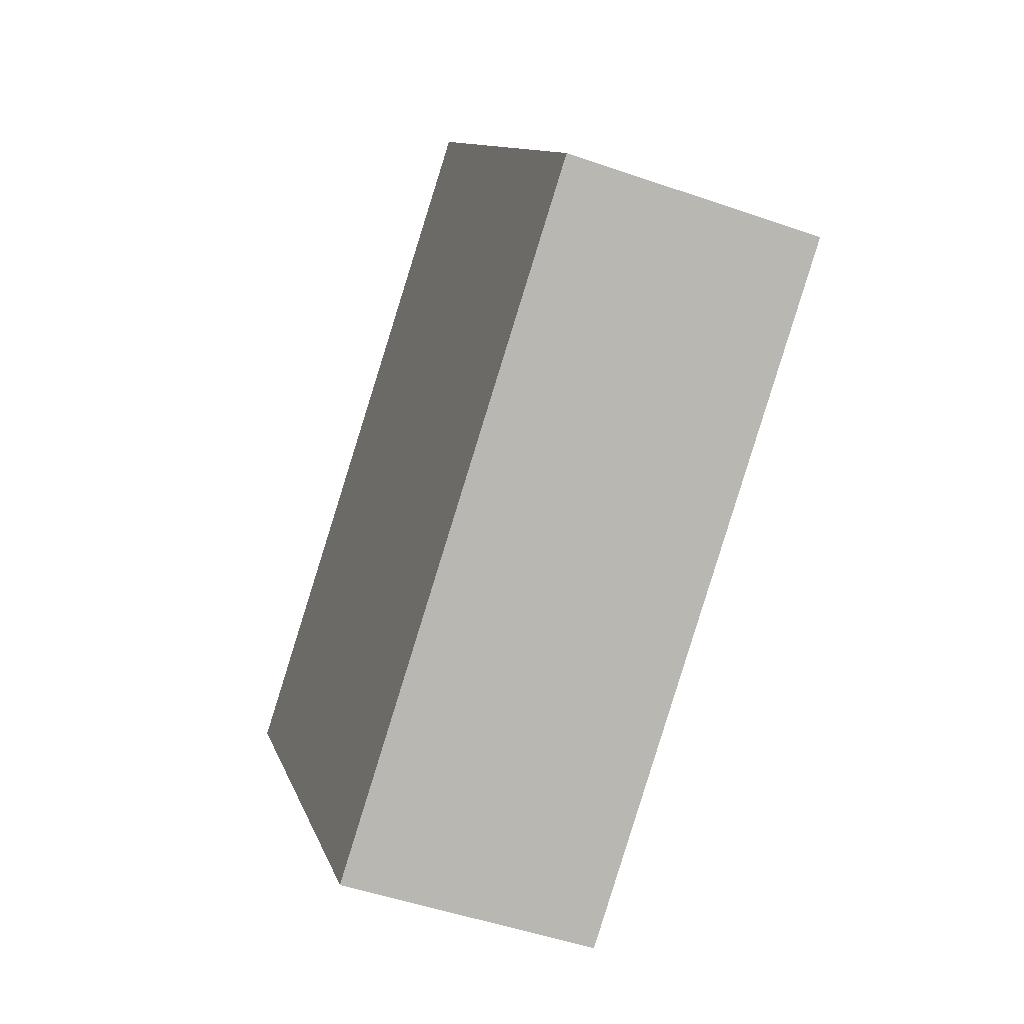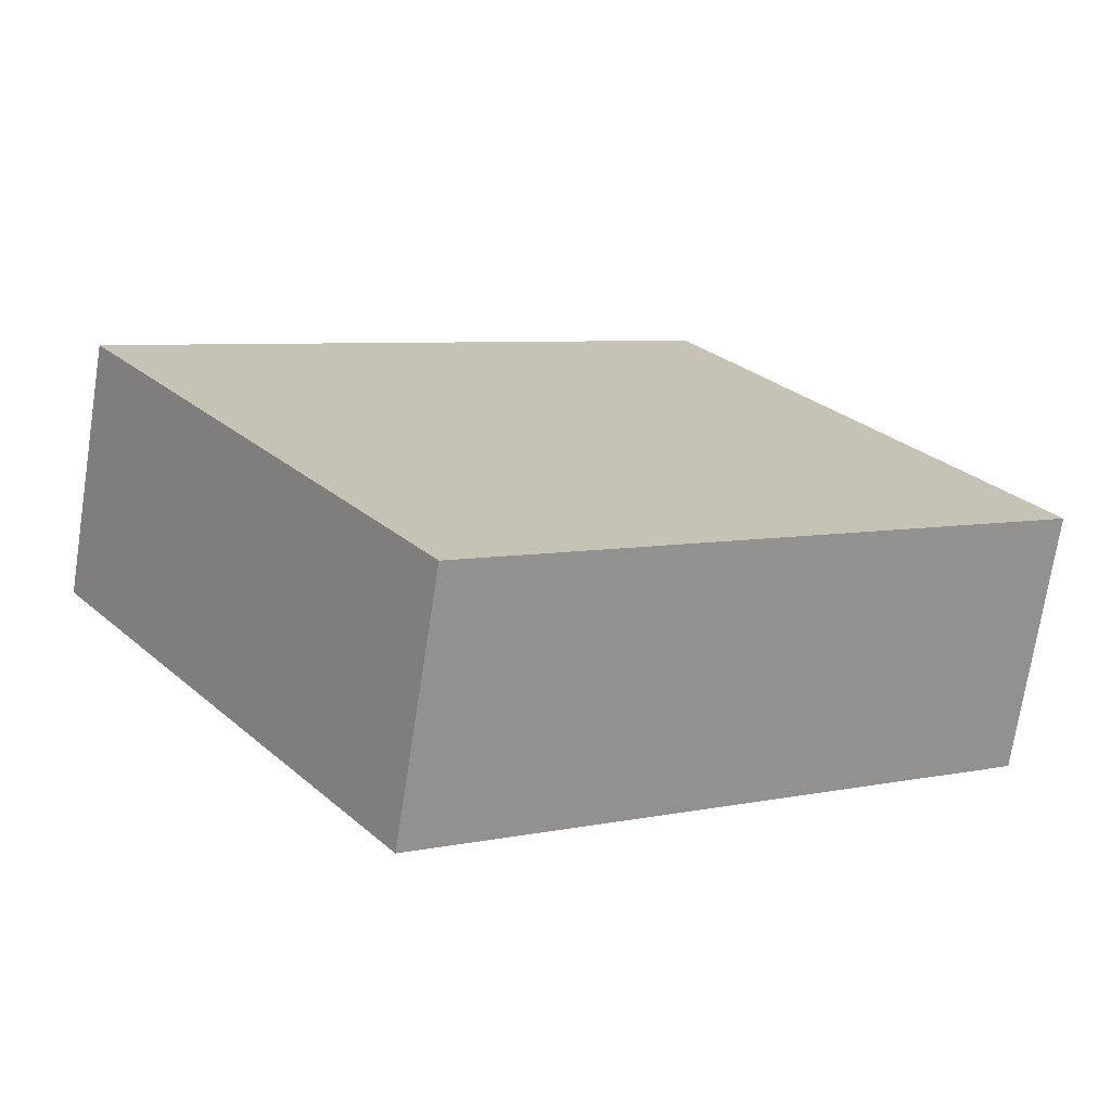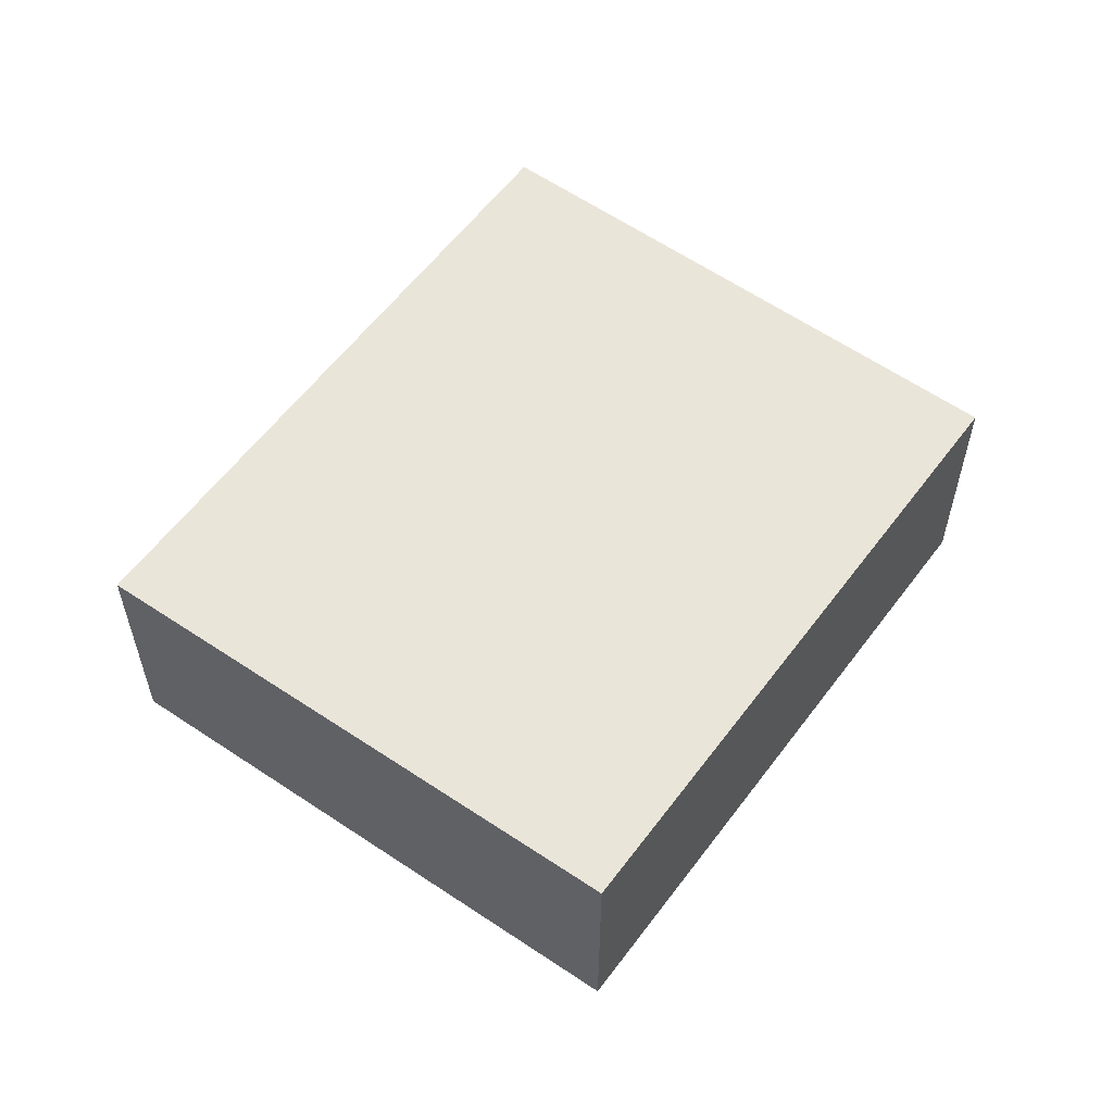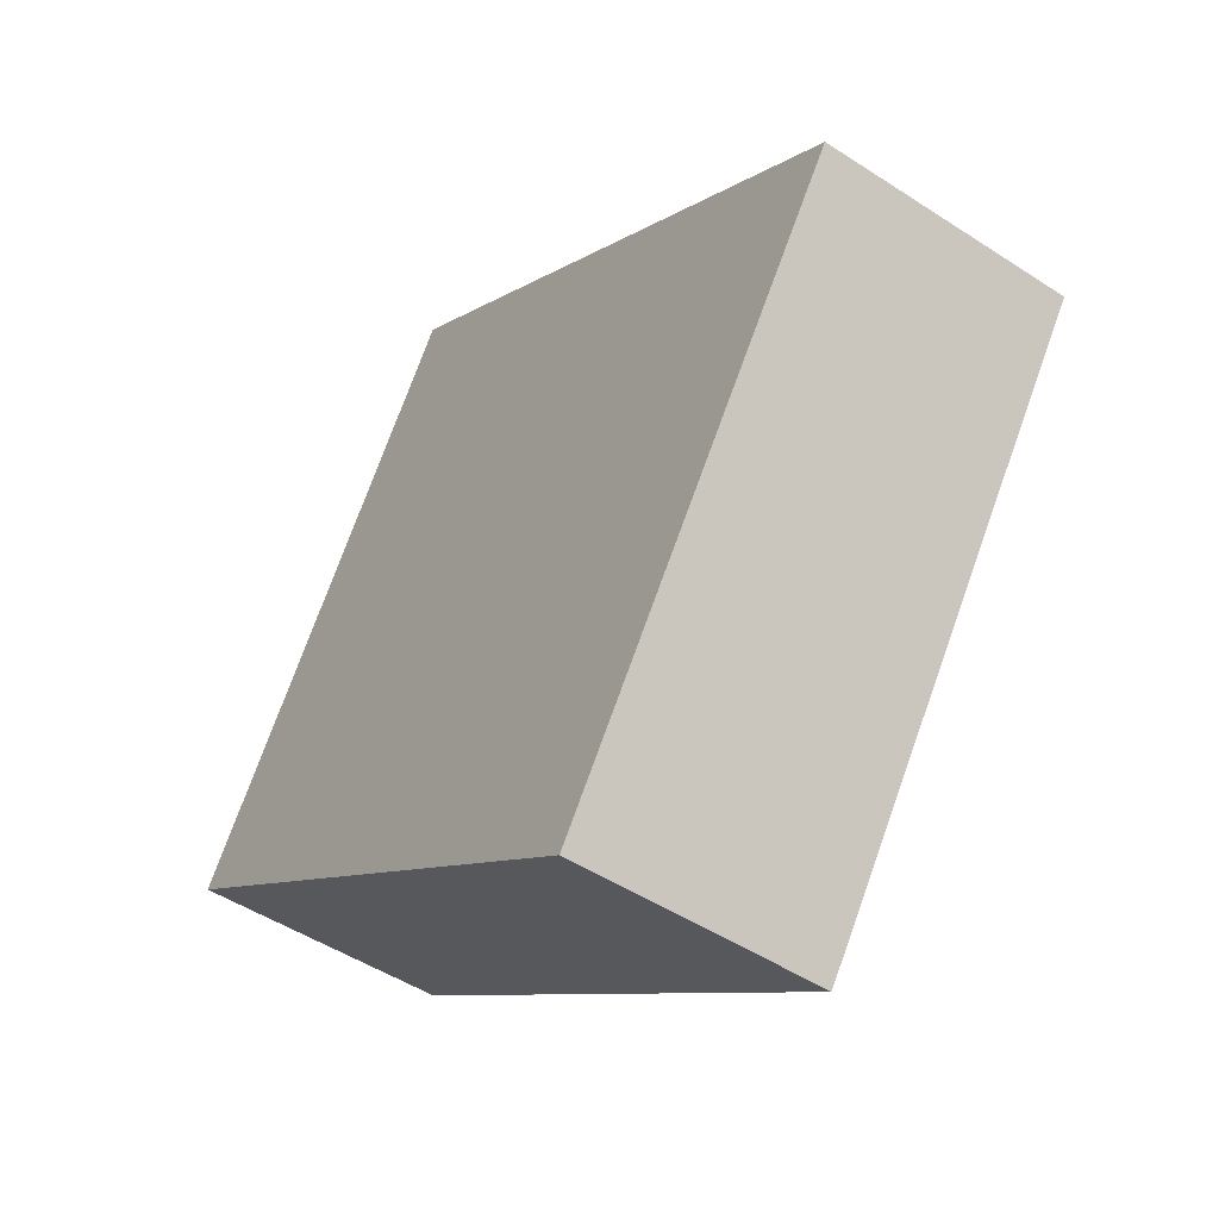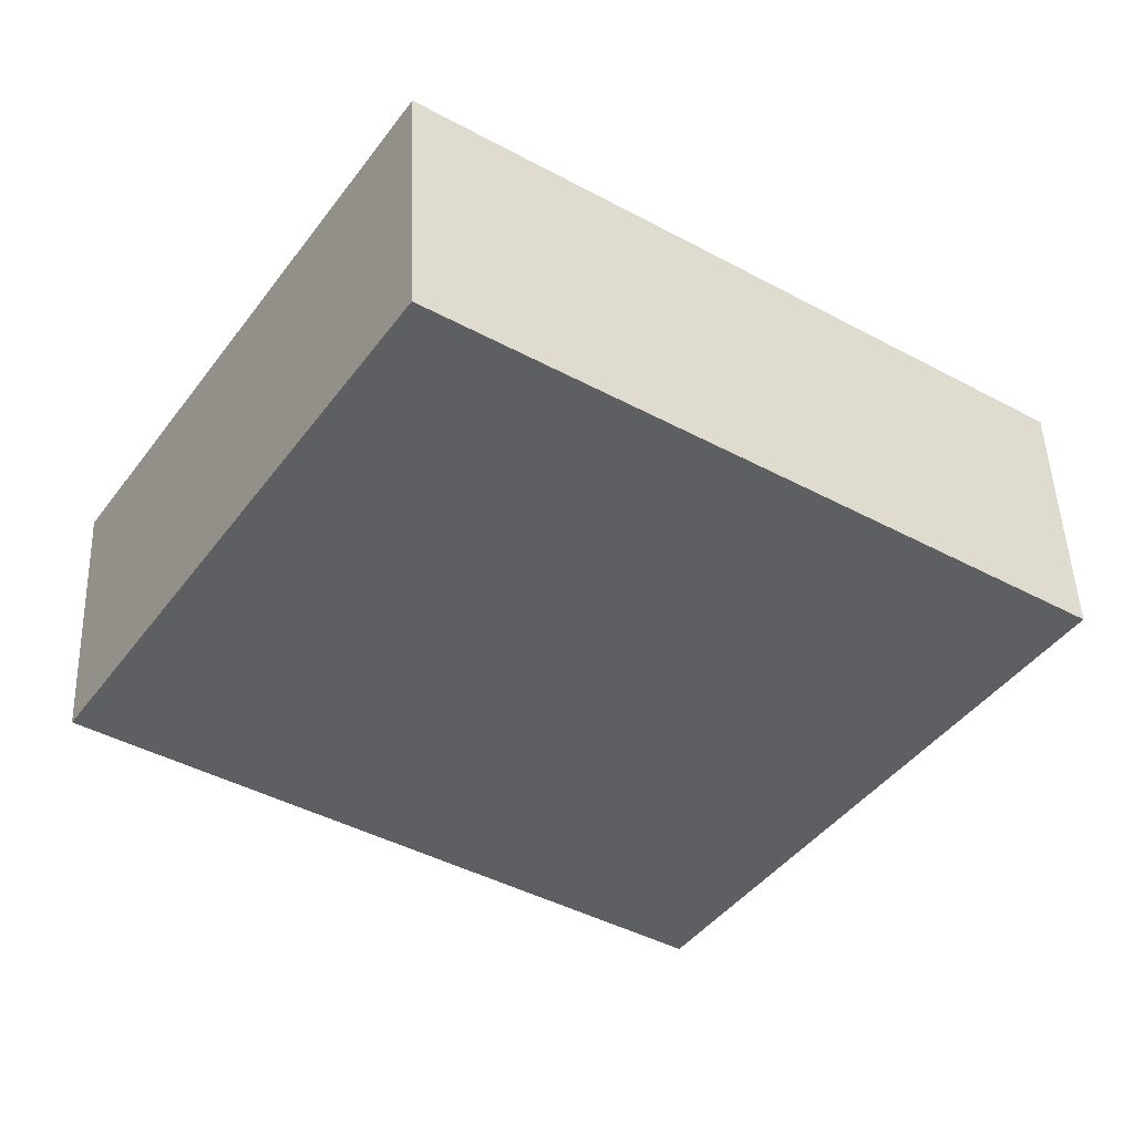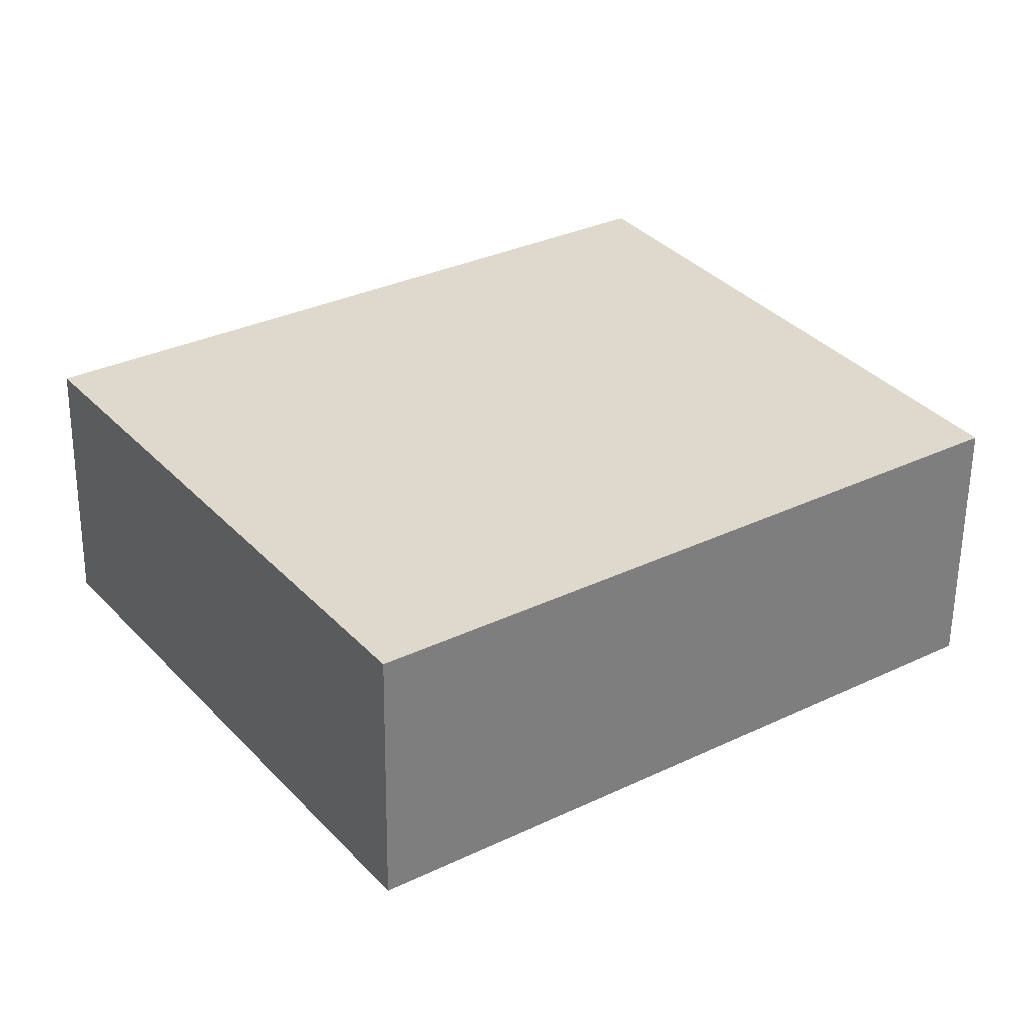
<metadata>
{"format":"obj","ext":"obj","renderer":"f3d","projection":"perspective","resolution":1024,"background":"white","views":[{"elev":-49.0,"azim":68.8,"up":"+Z"},{"elev":-72.2,"azim":-8.8,"up":"+Z"},{"elev":57.8,"azim":91.5,"up":"+Y"},{"elev":-48.6,"azim":-126.1,"up":"+Z"},{"elev":47.8,"azim":177.9,"up":"+Z"},{"elev":-58.3,"azim":-0.6,"up":"+Z"}]}
</metadata>
<code>
v  0 2.573 1.576e-16
v  8.939 2.573 -1.4
v  3.562 2.573 -5.147
v  5.978 2.573 4.116
v  9.402 2.573 -1.077
v  6.34 2.573 3.593
v  5.991 2.573 4.125
v  5.991 -2.526e-16 4.125
v  9.402 6.595e-17 -1.077
v  6.34 -2.2e-16 3.593
v  3.562 3.152e-16 -5.147
v  8.939 8.573e-17 -1.4
v  0 0 0
v  5.978 -2.52e-16 4.116
g defaultobject
f 1 2 3
f 2 1 4
f 2 4 5
f 5 4 6
f 6 4 7
f 8 6 7
f 6 8 5
f 5 8 9
f 9 8 10
f 9 2 5
f 2 9 3
f 3 9 11
f 11 9 12
f 11 1 3
f 1 11 13
f 4 8 7
f 8 4 1
f 8 1 14
f 14 1 13
f 8 14 10
f 12 13 11
f 13 12 9
f 13 9 10
f 13 10 14

</code>
